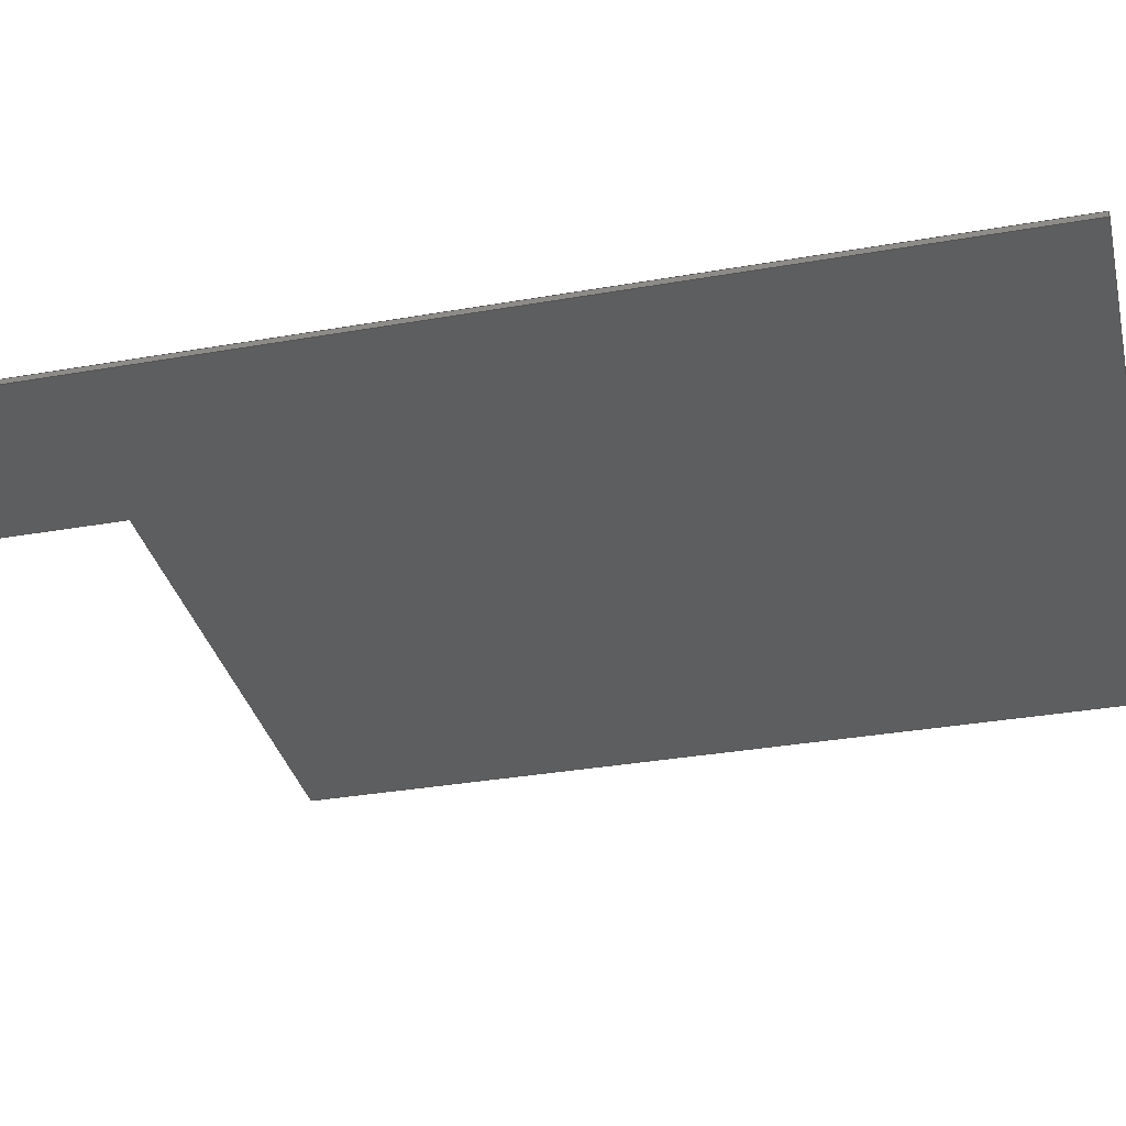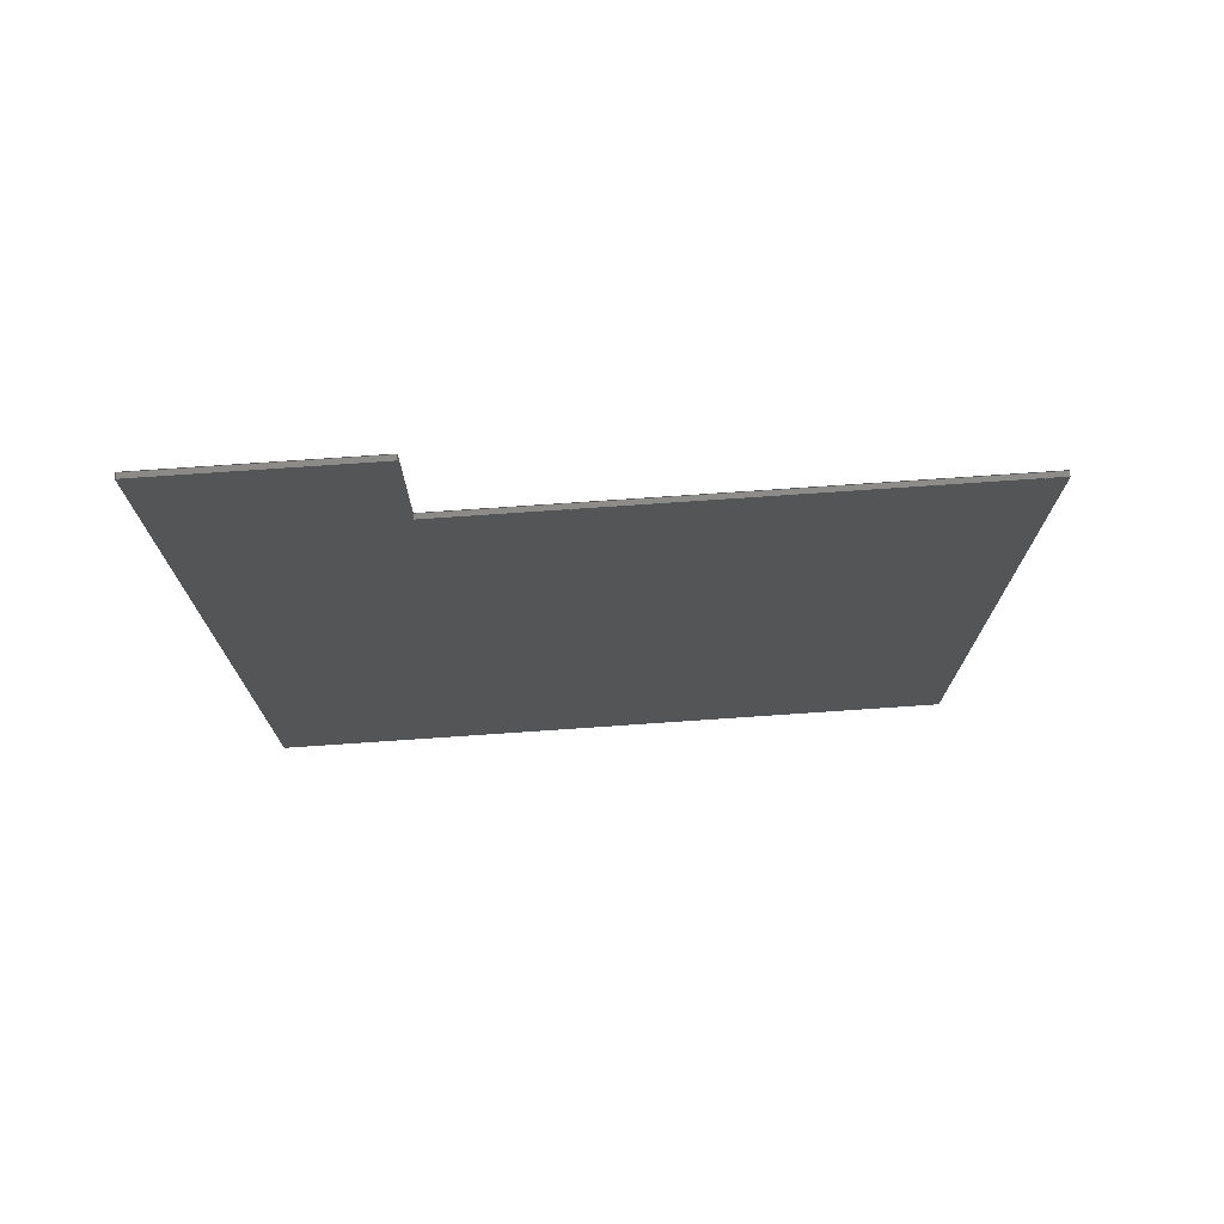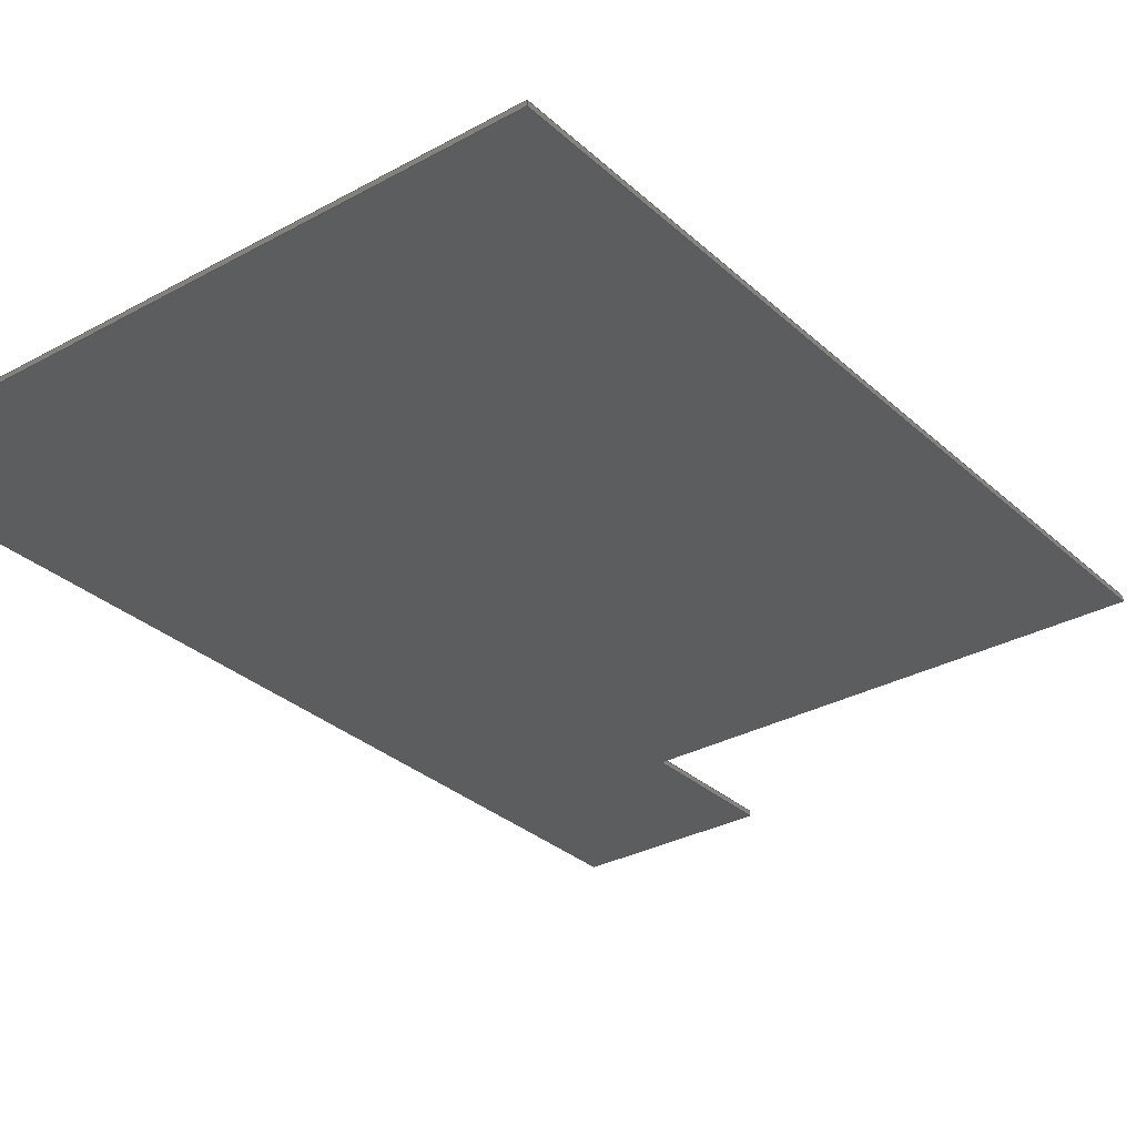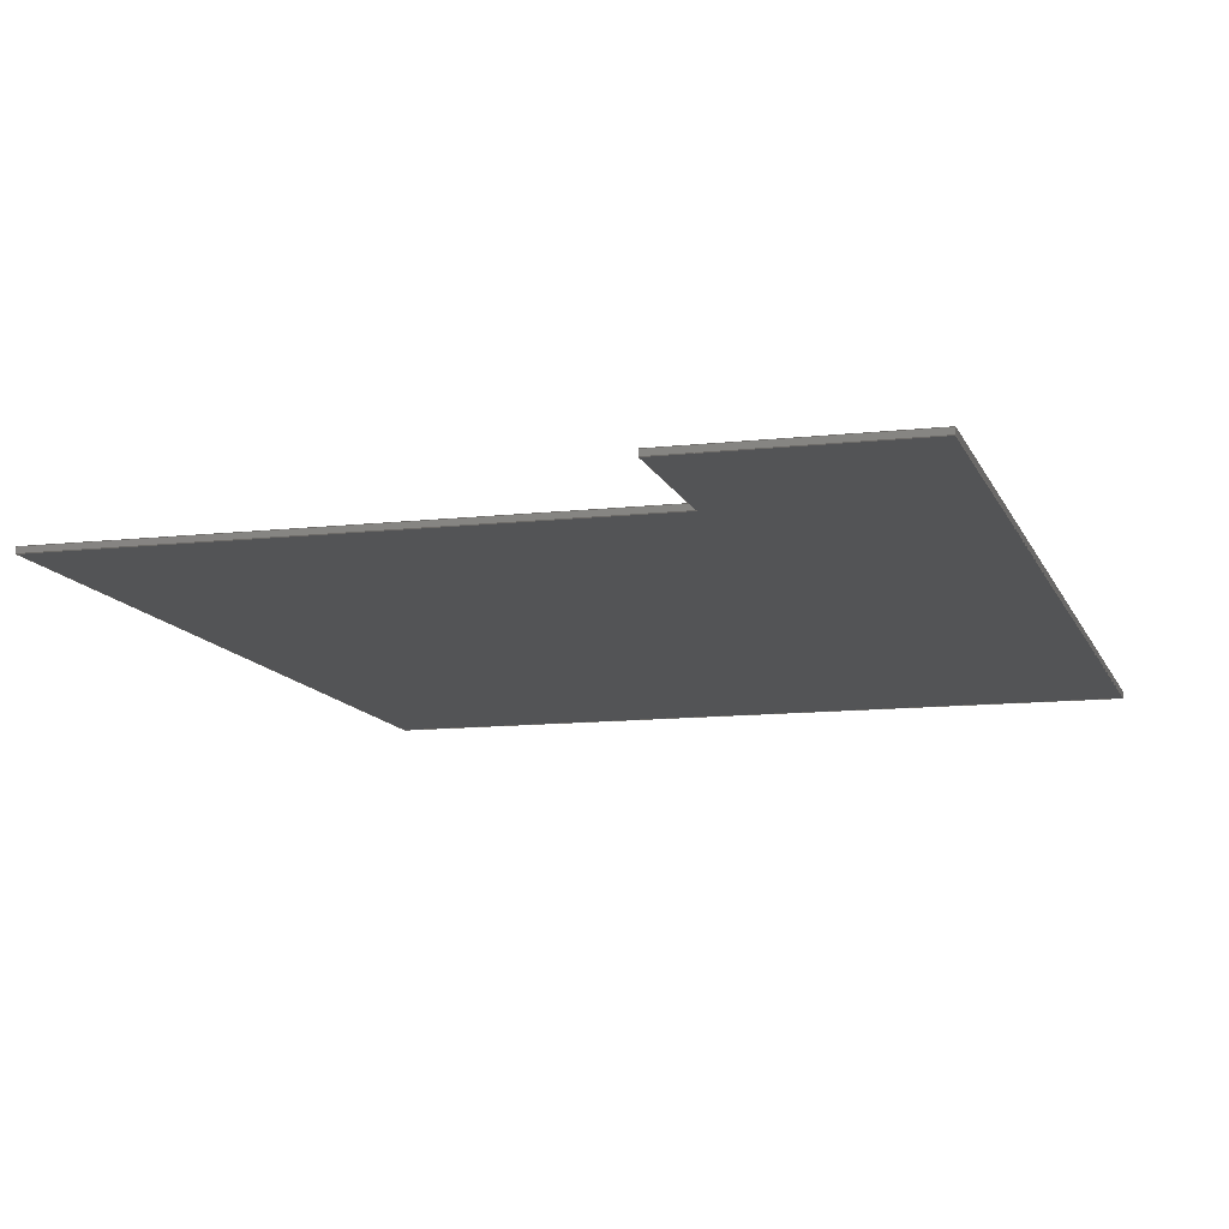
<metadata>
{"format":"step","ext":"stp","renderer":"f3d","projection":"perspective","resolution":1024,"background":"white","views":[{"elev":-34.0,"azim":-76.7,"up":"+Z"},{"elev":76.0,"azim":-3.9,"up":"+Y"},{"elev":-31.1,"azim":38.1,"up":"+Z"},{"elev":-11.3,"azim":-164.5,"up":"+Z"}]}
</metadata>
<code>
ISO-10303-21;
DATA;
#1=DIRECTION('',(0,1,0));
#2=VECTOR('',#1,4.94);
#3=CARTESIAN_POINT('',(6.52,27.3,0));
#4=LINE('',#3,#2);
#5=DIRECTION('',(-1,0,0));
#6=VECTOR('',#5,16.48);
#7=CARTESIAN_POINT('',(23,27.3,0));
#8=LINE('',#7,#6);
#9=DIRECTION('',(0,1,0));
#10=VECTOR('',#9,27.3);
#11=CARTESIAN_POINT('',(23,0,0));
#12=LINE('',#11,#10);
#13=DIRECTION('',(1,0,0));
#14=VECTOR('',#13,23);
#15=CARTESIAN_POINT('',(0,0,0));
#16=LINE('',#15,#14);
#17=DIRECTION('',(0,-1,0));
#18=VECTOR('',#17,32.24);
#19=CARTESIAN_POINT('',(0,32.24,0));
#20=LINE('',#19,#18);
#21=DIRECTION('',(-1,0,0));
#22=VECTOR('',#21,6.52);
#23=CARTESIAN_POINT('',(6.52,32.24,0));
#24=LINE('',#23,#22);
#25=DIRECTION('',(0,0,-1));
#26=VECTOR('',#25,0.17);
#27=CARTESIAN_POINT('',(6.52,27.3,0));
#28=LINE('',#27,#26);
#29=DIRECTION('',(0,0,-1));
#30=VECTOR('',#29,0.17);
#31=CARTESIAN_POINT('',(6.52,32.24,0));
#32=LINE('',#31,#30);
#33=DIRECTION('',(0,0,-1));
#34=VECTOR('',#33,0.17);
#35=CARTESIAN_POINT('',(0,32.24,0));
#36=LINE('',#35,#34);
#37=DIRECTION('',(0,0,-1));
#38=VECTOR('',#37,0.17);
#39=CARTESIAN_POINT('',(0,0,0));
#40=LINE('',#39,#38);
#41=DIRECTION('',(0,0,-1));
#42=VECTOR('',#41,0.17);
#43=CARTESIAN_POINT('',(23,0,0));
#44=LINE('',#43,#42);
#45=DIRECTION('',(0,0,-1));
#46=VECTOR('',#45,0.17);
#47=CARTESIAN_POINT('',(23,27.3,0));
#48=LINE('',#47,#46);
#49=DIRECTION('',(0,1,0));
#50=VECTOR('',#49,4.94);
#51=CARTESIAN_POINT('',(6.52,27.3,-0.17));
#52=LINE('',#51,#50);
#53=DIRECTION('',(-1,0,0));
#54=VECTOR('',#53,6.52);
#55=CARTESIAN_POINT('',(6.52,32.24,-0.17));
#56=LINE('',#55,#54);
#57=DIRECTION('',(0,-1,0));
#58=VECTOR('',#57,32.24);
#59=CARTESIAN_POINT('',(0,32.24,-0.17));
#60=LINE('',#59,#58);
#61=DIRECTION('',(1,0,0));
#62=VECTOR('',#61,23);
#63=CARTESIAN_POINT('',(0,0,-0.17));
#64=LINE('',#63,#62);
#65=DIRECTION('',(0,1,0));
#66=VECTOR('',#65,27.3);
#67=CARTESIAN_POINT('',(23,0,-0.17));
#68=LINE('',#67,#66);
#69=DIRECTION('',(-1,0,0));
#70=VECTOR('',#69,16.48);
#71=CARTESIAN_POINT('',(23,27.3,-0.17));
#72=LINE('',#71,#70);
#73=CARTESIAN_POINT('',(6.52,27.3,0));
#74=CARTESIAN_POINT('',(6.52,32.24,0));
#75=VERTEX_POINT('',#73);
#76=VERTEX_POINT('',#74);
#77=CARTESIAN_POINT('',(0,32.24,0));
#78=VERTEX_POINT('',#77);
#79=CARTESIAN_POINT('',(0,0,0));
#80=VERTEX_POINT('',#79);
#81=CARTESIAN_POINT('',(23,0,0));
#82=VERTEX_POINT('',#81);
#83=CARTESIAN_POINT('',(23,27.3,0));
#84=VERTEX_POINT('',#83);
#85=CARTESIAN_POINT('',(6.52,27.3,-0.17));
#86=CARTESIAN_POINT('',(6.52,32.24,-0.17));
#87=VERTEX_POINT('',#85);
#88=VERTEX_POINT('',#86);
#89=CARTESIAN_POINT('',(0,32.24,-0.17));
#90=VERTEX_POINT('',#89);
#91=CARTESIAN_POINT('',(0,0,-0.17));
#92=VERTEX_POINT('',#91);
#93=CARTESIAN_POINT('',(23,0,-0.17));
#94=VERTEX_POINT('',#93);
#95=CARTESIAN_POINT('',(23,27.3,-0.17));
#96=VERTEX_POINT('',#95);
#97=CARTESIAN_POINT('',(0,0,0));
#98=DIRECTION('',(0,0,1));
#99=DIRECTION('',(1,0,0));
#100=AXIS2_PLACEMENT_3D('',#97,#98,#99);
#101=PLANE('',#100);
#102=ORIENTED_EDGE('',*,*,#280,.F.);
#103=ORIENTED_EDGE('',*,*,#281,.F.);
#104=ORIENTED_EDGE('',*,*,#282,.F.);
#105=ORIENTED_EDGE('',*,*,#283,.F.);
#106=ORIENTED_EDGE('',*,*,#284,.F.);
#107=ORIENTED_EDGE('',*,*,#285,.F.);
#108=EDGE_LOOP('',(#102,#103,#104,#105,#106,#107));
#109=FACE_OUTER_BOUND('',#108,.F.);
#110=ADVANCED_FACE('',(#109),#101,.T.);
#111=CARTESIAN_POINT('',(6.52,27.3,0));
#112=DIRECTION('',(1,0,0));
#113=DIRECTION('',(0,1,0));
#114=AXIS2_PLACEMENT_3D('',#111,#112,#113);
#115=PLANE('',#114);
#116=ORIENTED_EDGE('',*,*,#280,.T.);
#117=ORIENTED_EDGE('',*,*,#286,.T.);
#118=ORIENTED_EDGE('',*,*,#287,.F.);
#119=ORIENTED_EDGE('',*,*,#288,.F.);
#120=EDGE_LOOP('',(#116,#117,#118,#119));
#121=FACE_OUTER_BOUND('',#120,.F.);
#122=ADVANCED_FACE('',(#121),#115,.T.);
#123=CARTESIAN_POINT('',(6.52,32.24,0));
#124=DIRECTION('',(0,1,0));
#125=DIRECTION('',(-1,0,0));
#126=AXIS2_PLACEMENT_3D('',#123,#124,#125);
#127=PLANE('',#126);
#128=ORIENTED_EDGE('',*,*,#285,.T.);
#129=ORIENTED_EDGE('',*,*,#289,.T.);
#130=ORIENTED_EDGE('',*,*,#290,.F.);
#131=ORIENTED_EDGE('',*,*,#286,.F.);
#132=EDGE_LOOP('',(#128,#129,#130,#131));
#133=FACE_OUTER_BOUND('',#132,.F.);
#134=ADVANCED_FACE('',(#133),#127,.T.);
#135=CARTESIAN_POINT('',(0,32.24,0));
#136=DIRECTION('',(-1,0,0));
#137=DIRECTION('',(0,-1,0));
#138=AXIS2_PLACEMENT_3D('',#135,#136,#137);
#139=PLANE('',#138);
#140=ORIENTED_EDGE('',*,*,#284,.T.);
#141=ORIENTED_EDGE('',*,*,#291,.T.);
#142=ORIENTED_EDGE('',*,*,#292,.F.);
#143=ORIENTED_EDGE('',*,*,#289,.F.);
#144=EDGE_LOOP('',(#140,#141,#142,#143));
#145=FACE_OUTER_BOUND('',#144,.F.);
#146=ADVANCED_FACE('',(#145),#139,.T.);
#147=CARTESIAN_POINT('',(0,0,0));
#148=DIRECTION('',(0,-1,0));
#149=DIRECTION('',(1,0,0));
#150=AXIS2_PLACEMENT_3D('',#147,#148,#149);
#151=PLANE('',#150);
#152=ORIENTED_EDGE('',*,*,#283,.T.);
#153=ORIENTED_EDGE('',*,*,#293,.T.);
#154=ORIENTED_EDGE('',*,*,#294,.F.);
#155=ORIENTED_EDGE('',*,*,#291,.F.);
#156=EDGE_LOOP('',(#152,#153,#154,#155));
#157=FACE_OUTER_BOUND('',#156,.F.);
#158=ADVANCED_FACE('',(#157),#151,.T.);
#159=CARTESIAN_POINT('',(23,0,0));
#160=DIRECTION('',(1,0,0));
#161=DIRECTION('',(0,1,0));
#162=AXIS2_PLACEMENT_3D('',#159,#160,#161);
#163=PLANE('',#162);
#164=ORIENTED_EDGE('',*,*,#282,.T.);
#165=ORIENTED_EDGE('',*,*,#295,.T.);
#166=ORIENTED_EDGE('',*,*,#296,.F.);
#167=ORIENTED_EDGE('',*,*,#293,.F.);
#168=EDGE_LOOP('',(#164,#165,#166,#167));
#169=FACE_OUTER_BOUND('',#168,.F.);
#170=ADVANCED_FACE('',(#169),#163,.T.);
#171=CARTESIAN_POINT('',(23,27.3,0));
#172=DIRECTION('',(0,1,0));
#173=DIRECTION('',(-1,0,0));
#174=AXIS2_PLACEMENT_3D('',#171,#172,#173);
#175=PLANE('',#174);
#176=ORIENTED_EDGE('',*,*,#281,.T.);
#177=ORIENTED_EDGE('',*,*,#288,.T.);
#178=ORIENTED_EDGE('',*,*,#297,.F.);
#179=ORIENTED_EDGE('',*,*,#295,.F.);
#180=EDGE_LOOP('',(#176,#177,#178,#179));
#181=FACE_OUTER_BOUND('',#180,.F.);
#182=ADVANCED_FACE('',(#181),#175,.T.);
#183=CARTESIAN_POINT('',(0,0,-0.17));
#184=DIRECTION('',(0,0,1));
#185=DIRECTION('',(1,0,0));
#186=AXIS2_PLACEMENT_3D('',#183,#184,#185);
#187=PLANE('',#186);
#188=ORIENTED_EDGE('',*,*,#287,.T.);
#189=ORIENTED_EDGE('',*,*,#290,.T.);
#190=ORIENTED_EDGE('',*,*,#292,.T.);
#191=ORIENTED_EDGE('',*,*,#294,.T.);
#192=ORIENTED_EDGE('',*,*,#296,.T.);
#193=ORIENTED_EDGE('',*,*,#297,.T.);
#194=EDGE_LOOP('',(#188,#189,#190,#191,#192,#193));
#195=FACE_OUTER_BOUND('',#194,.F.);
#196=ADVANCED_FACE('',(#195),#187,.F.);
#197=CLOSED_SHELL('',(#110,#122,#134,#146,#158,#170,#182,#196));
#198=MANIFOLD_SOLID_BREP('',#197);
#199=CARTESIAN_POINT('',(0,0,0));
#200=DIRECTION('',(0,0,1));
#201=DIRECTION('',(1,0,0));
#202=AXIS2_PLACEMENT_3D('PRT_CSYS_DEF',#199,#200,#201);
#203=DIRECTION('',(0,-1,0));
#204=VECTOR('',#203,3);
#205=CARTESIAN_POINT('',(0.91,32.04,0));
#206=LINE('',#205,#204);
#207=DIRECTION('',(1,0,0));
#208=VECTOR('',#207,2);
#209=CARTESIAN_POINT('',(0.91,29.04,0));
#210=LINE('',#209,#208);
#211=DIRECTION('',(0,1,0));
#212=VECTOR('',#211,3);
#213=CARTESIAN_POINT('',(2.91,29.04,0));
#214=LINE('',#213,#212);
#215=DIRECTION('',(-1,0,0));
#216=VECTOR('',#215,2);
#217=CARTESIAN_POINT('',(2.91,32.04,0));
#218=LINE('',#217,#216);
#219=DIRECTION('',(0,-1,0));
#220=VECTOR('',#219,3);
#221=CARTESIAN_POINT('',(3.41,32.04,0));
#222=LINE('',#221,#220);
#223=DIRECTION('',(1,0,0));
#224=VECTOR('',#223,2);
#225=CARTESIAN_POINT('',(3.41,29.04,0));
#226=LINE('',#225,#224);
#227=DIRECTION('',(0,1,0));
#228=VECTOR('',#227,3);
#229=CARTESIAN_POINT('',(5.41,29.04,0));
#230=LINE('',#229,#228);
#231=DIRECTION('',(-1,0,0));
#232=VECTOR('',#231,2);
#233=CARTESIAN_POINT('',(5.41,32.04,0));
#234=LINE('',#233,#232);
#235=DIMENSIONAL_EXPONENTS(0,0,0,0,0,0,0);
#236=PLANE_ANGLE_MEASURE_WITH_UNIT(PLANE_ANGLE_MEASURE(0.01745),#317);
#237=(CONVERSION_BASED_UNIT('DEGREE',#236)NAMED_UNIT(*)PLANE_ANGLE_UNIT());
#238=UNCERTAINTY_MEASURE_WITH_UNIT(LENGTH_MEASURE(0.004356),#316,
'closure',
'Maximum model space distance between geometric entities at asserted connectivities');
#239=(GEOMETRIC_REPRESENTATION_CONTEXT(3)GLOBAL_UNCERTAINTY_ASSIGNED_CONTEXT((
#238))GLOBAL_UNIT_ASSIGNED_CONTEXT((#316,#237,#318))REPRESENTATION_CONTEXT
('ID1','3'));
#240=GEOMETRIC_SET('',(#306,#315));
#241=SHAPE_REPRESENTATION_RELATIONSHIP('','',#321,#319);
#242=SHAPE_REPRESENTATION_RELATIONSHIP('','',#321,#320);
#243=APPLICATION_CONTEXT(
'CONFIGURATION CONTROLLED 3D DESIGNS OF MECHANICAL PARTS AND ASSEMBLIES');
#244=APPLICATION_PROTOCOL_DEFINITION('international standard',
'config_control_design',1994,#243);
#245=DESIGN_CONTEXT('',#243,'design');
#246=MECHANICAL_CONTEXT('',#243,'mechanical');
#247=PRODUCT('1462360011','1462360011','NOT SPECIFIED',(#246));
#248=PRODUCT_DEFINITION_FORMATION_WITH_SPECIFIED_SOURCE('1','LAST_VERSION',#247,
.MADE.);
#249=PRODUCT_CATEGORY('part','');
#250=PRODUCT_RELATED_PRODUCT_CATEGORY('detail','',(#247));
#251=PRODUCT_CATEGORY_RELATIONSHIP('','',#249,#250);
#252=SECURITY_CLASSIFICATION_LEVEL('unclassified');
#253=SECURITY_CLASSIFICATION('','',#252);
#254=CC_DESIGN_SECURITY_CLASSIFICATION(#253,(#248));
#255=APPROVAL_STATUS('approved');
#256=APPROVAL(#255,'');
#257=CC_DESIGN_APPROVAL(#256,(#253,#248,#322));
#258=CALENDAR_DATE(117,31,5);
#259=COORDINATED_UNIVERSAL_TIME_OFFSET(5,30,.AHEAD.);
#260=LOCAL_TIME(16,42,57,#259);
#261=DATE_AND_TIME(#258,#260);
#262=APPROVAL_DATE_TIME(#261,#256);
#263=DATE_TIME_ROLE('creation_date');
#264=CC_DESIGN_DATE_AND_TIME_ASSIGNMENT(#261,#263,(#322));
#265=DATE_TIME_ROLE('classification_date');
#266=CC_DESIGN_DATE_AND_TIME_ASSIGNMENT(#261,#265,(#253));
#267=PERSON('UNSPECIFIED','UNSPECIFIED',$,$,$,$);
#268=ORGANIZATION('UNSPECIFIED','UNSPECIFIED','UNSPECIFIED');
#269=PERSON_AND_ORGANIZATION(#267,#268);
#270=APPROVAL_ROLE('approver');
#271=APPROVAL_PERSON_ORGANIZATION(#269,#256,#270);
#272=PERSON_AND_ORGANIZATION_ROLE('creator');
#273=CC_DESIGN_PERSON_AND_ORGANIZATION_ASSIGNMENT(#269,#272,(#248,#322));
#274=PERSON_AND_ORGANIZATION_ROLE('design_supplier');
#275=CC_DESIGN_PERSON_AND_ORGANIZATION_ASSIGNMENT(#269,#274,(#248));
#276=PERSON_AND_ORGANIZATION_ROLE('classification_officer');
#277=CC_DESIGN_PERSON_AND_ORGANIZATION_ASSIGNMENT(#269,#276,(#253));
#278=PERSON_AND_ORGANIZATION_ROLE('design_owner');
#279=CC_DESIGN_PERSON_AND_ORGANIZATION_ASSIGNMENT(#269,#278,(#247));
#280=EDGE_CURVE('',#75,#76,#4,.T.);
#281=EDGE_CURVE('',#84,#75,#8,.T.);
#282=EDGE_CURVE('',#82,#84,#12,.T.);
#283=EDGE_CURVE('',#80,#82,#16,.T.);
#284=EDGE_CURVE('',#78,#80,#20,.T.);
#285=EDGE_CURVE('',#76,#78,#24,.T.);
#286=EDGE_CURVE('',#76,#88,#32,.T.);
#287=EDGE_CURVE('',#87,#88,#52,.T.);
#288=EDGE_CURVE('',#75,#87,#28,.T.);
#289=EDGE_CURVE('',#78,#90,#36,.T.);
#290=EDGE_CURVE('',#88,#90,#56,.T.);
#291=EDGE_CURVE('',#80,#92,#40,.T.);
#292=EDGE_CURVE('',#90,#92,#60,.T.);
#293=EDGE_CURVE('',#82,#94,#44,.T.);
#294=EDGE_CURVE('',#92,#94,#64,.T.);
#295=EDGE_CURVE('',#84,#96,#48,.T.);
#296=EDGE_CURVE('',#94,#96,#68,.T.);
#297=EDGE_CURVE('',#96,#87,#72,.T.);
#298=TRIMMED_CURVE('',#206,(PARAMETER_VALUE(0)),(PARAMETER_VALUE(1)),.T.,
.UNSPECIFIED.);
#299=COMPOSITE_CURVE_SEGMENT(.CONTINUOUS.,.T.,#298);
#300=TRIMMED_CURVE('',#210,(PARAMETER_VALUE(0)),(PARAMETER_VALUE(1)),.T.,
.UNSPECIFIED.);
#301=COMPOSITE_CURVE_SEGMENT(.CONTINUOUS.,.T.,#300);
#302=TRIMMED_CURVE('',#214,(PARAMETER_VALUE(0)),(PARAMETER_VALUE(1)),.T.,
.UNSPECIFIED.);
#303=COMPOSITE_CURVE_SEGMENT(.CONTINUOUS.,.T.,#302);
#304=TRIMMED_CURVE('',#218,(PARAMETER_VALUE(0)),(PARAMETER_VALUE(1)),.T.,
.UNSPECIFIED.);
#305=COMPOSITE_CURVE_SEGMENT(.CONTINUOUS.,.T.,#304);
#306=COMPOSITE_CURVE('',(#299,#301,#303,#305),.F.);
#307=TRIMMED_CURVE('',#222,(PARAMETER_VALUE(0)),(PARAMETER_VALUE(1)),.T.,
.UNSPECIFIED.);
#308=COMPOSITE_CURVE_SEGMENT(.CONTINUOUS.,.T.,#307);
#309=TRIMMED_CURVE('',#226,(PARAMETER_VALUE(0)),(PARAMETER_VALUE(1)),.T.,
.UNSPECIFIED.);
#310=COMPOSITE_CURVE_SEGMENT(.CONTINUOUS.,.T.,#309);
#311=TRIMMED_CURVE('',#230,(PARAMETER_VALUE(0)),(PARAMETER_VALUE(1)),.T.,
.UNSPECIFIED.);
#312=COMPOSITE_CURVE_SEGMENT(.CONTINUOUS.,.T.,#311);
#313=TRIMMED_CURVE('',#234,(PARAMETER_VALUE(0)),(PARAMETER_VALUE(1)),.T.,
.UNSPECIFIED.);
#314=COMPOSITE_CURVE_SEGMENT(.CONTINUOUS.,.T.,#313);
#315=COMPOSITE_CURVE('',(#308,#310,#312,#314),.F.);
#316=(LENGTH_UNIT()NAMED_UNIT(*)SI_UNIT(.MILLI.,.METRE.));
#317=(NAMED_UNIT(*)PLANE_ANGLE_UNIT()SI_UNIT($,.RADIAN.));
#318=(NAMED_UNIT(*)SI_UNIT($,.STERADIAN.)SOLID_ANGLE_UNIT());
#319=ADVANCED_BREP_SHAPE_REPRESENTATION('',(#198),#239);
#320=GEOMETRICALLY_BOUNDED_SURFACE_SHAPE_REPRESENTATION('',(#240),#239);
#321=SHAPE_REPRESENTATION('',(#202),#239);
#322=PRODUCT_DEFINITION('design','',#248,#245);
#323=PRODUCT_DEFINITION_SHAPE('','SHAPE FOR 1.462e+09',#322);
#324=SHAPE_DEFINITION_REPRESENTATION(#323,#321);
ENDSEC;
END-ISO-10303-21;

</code>
